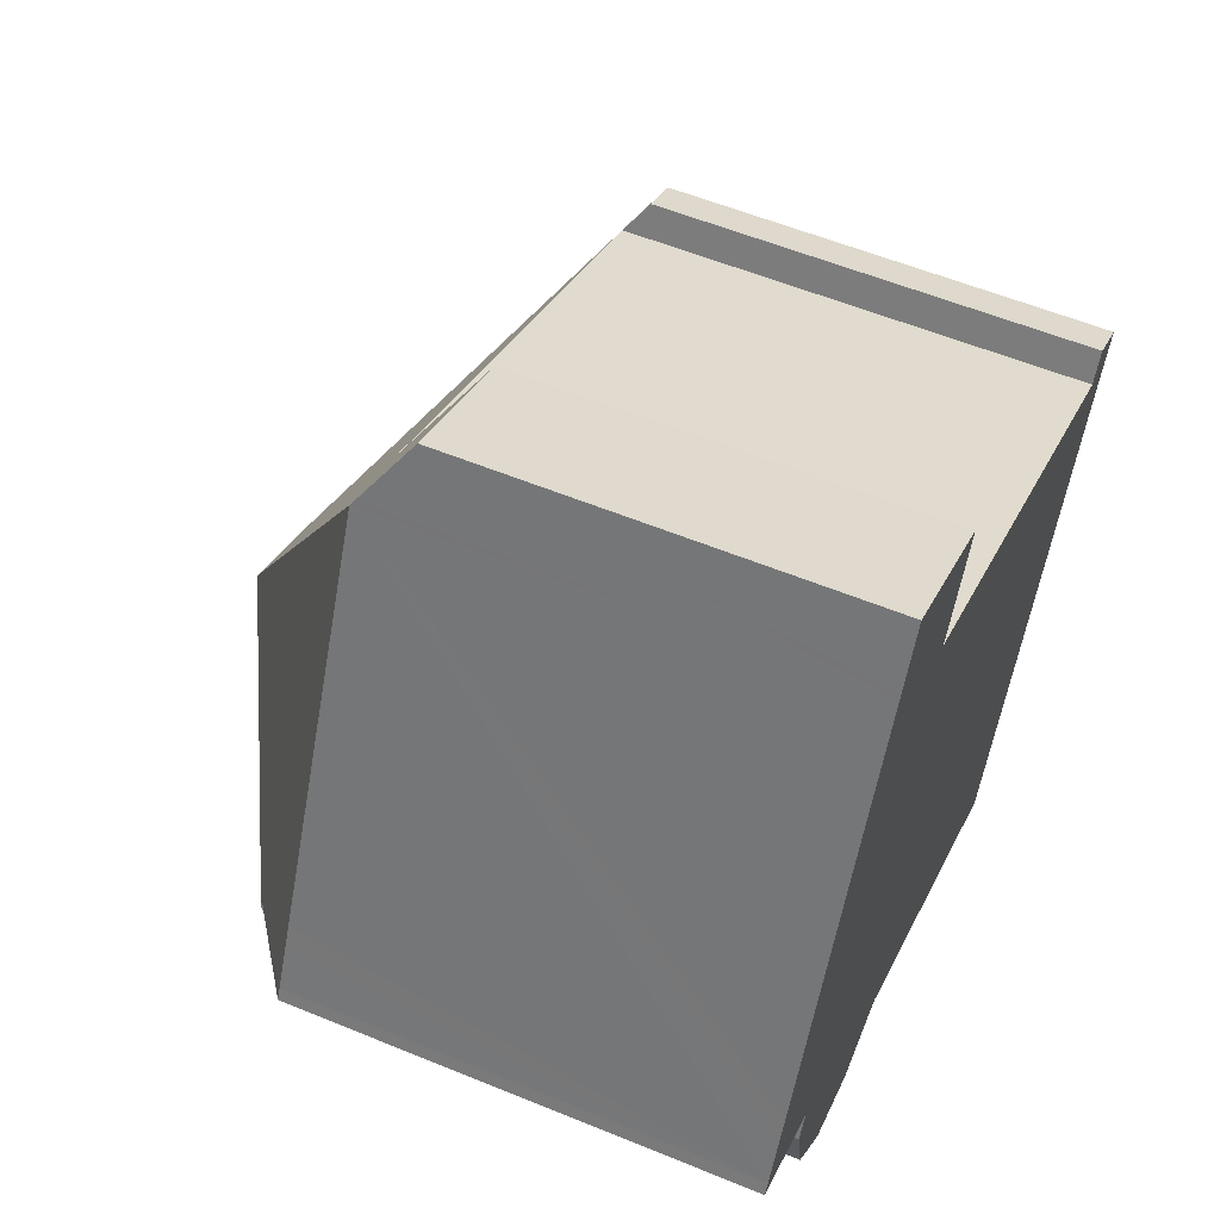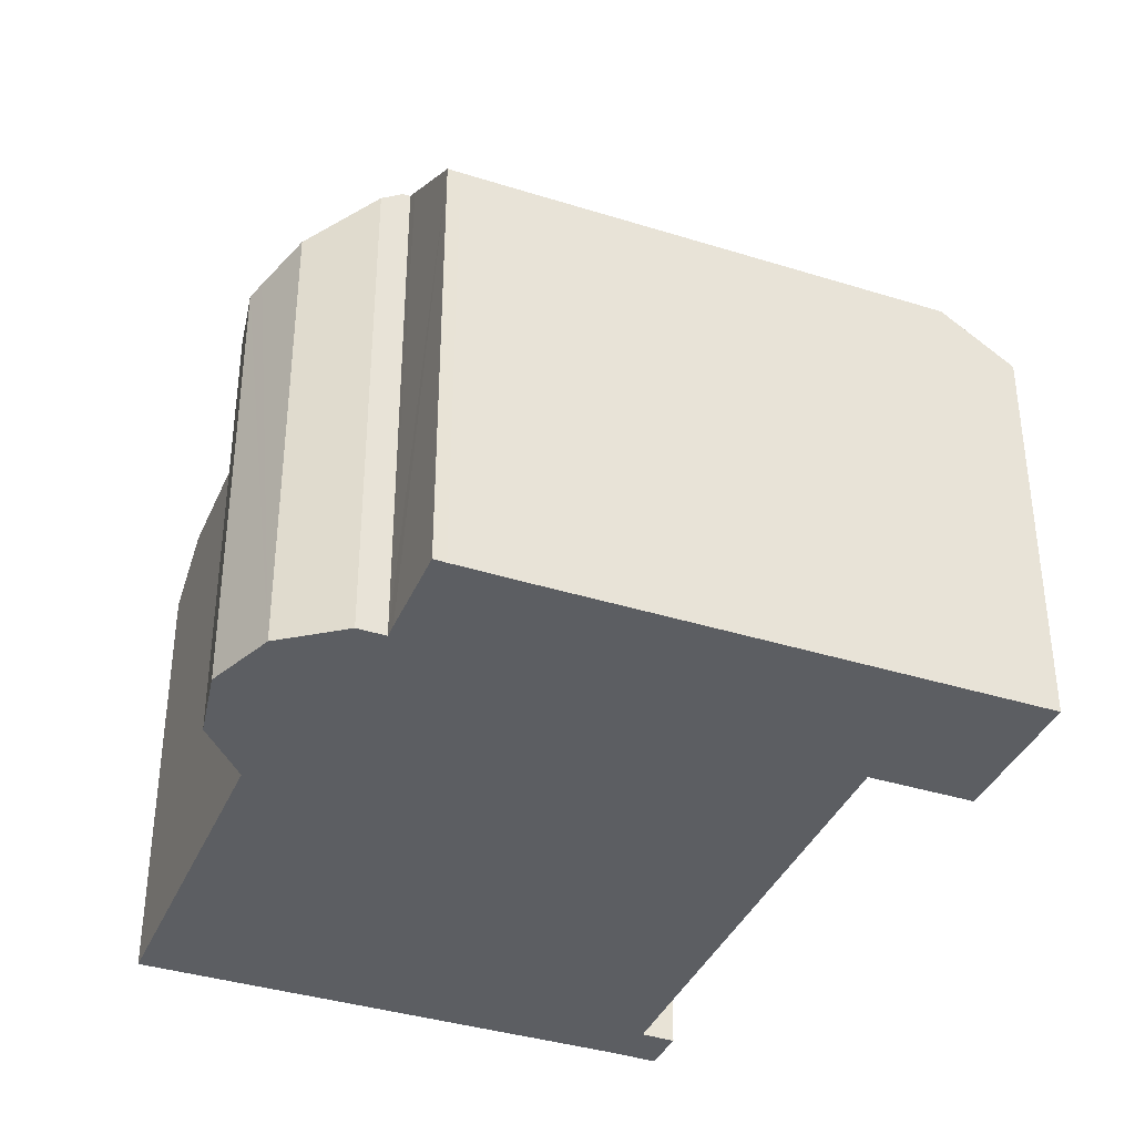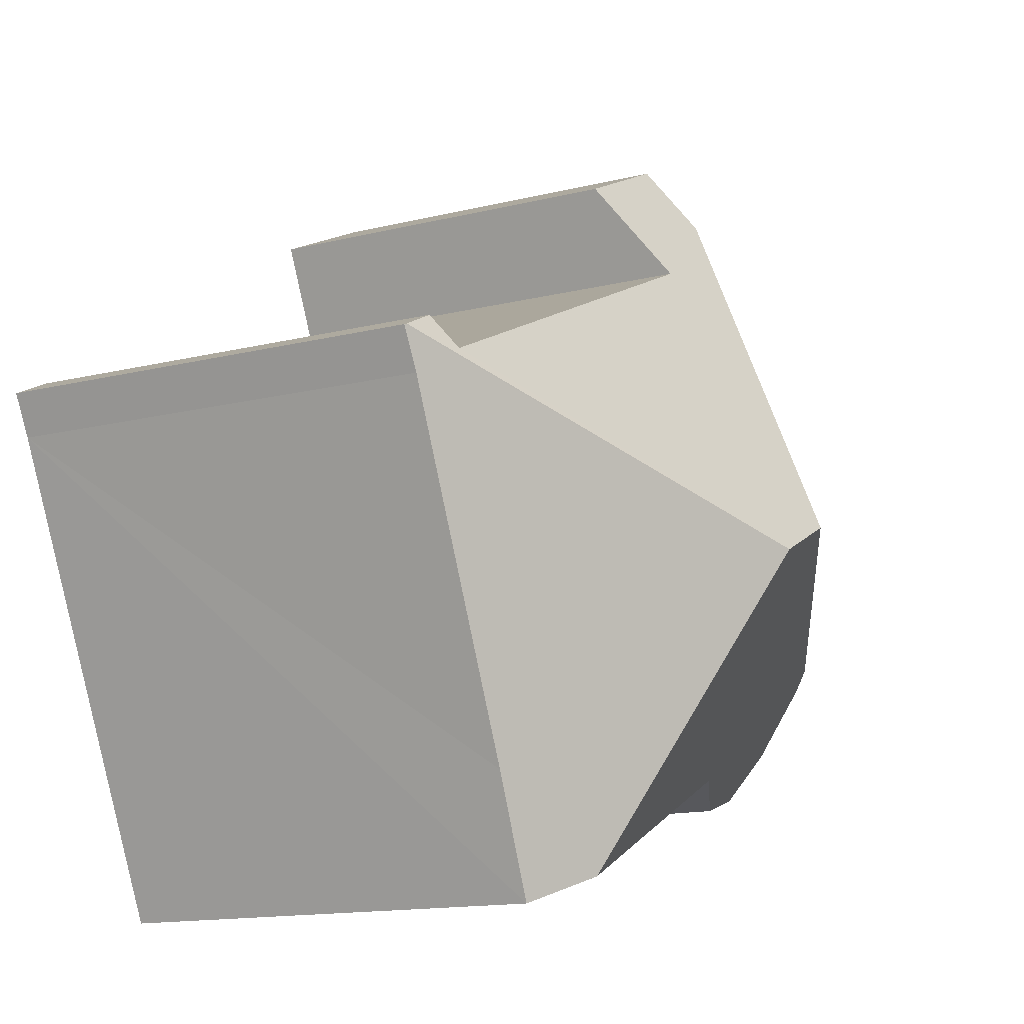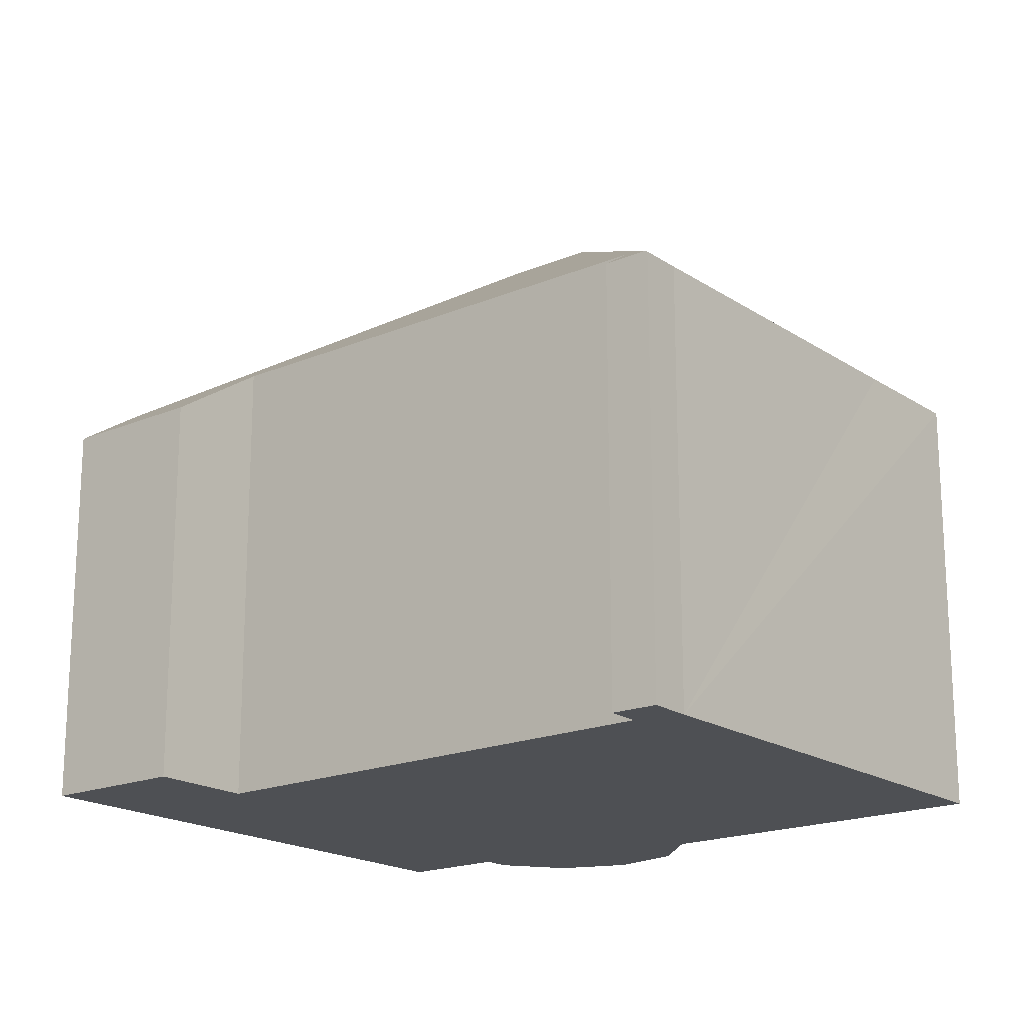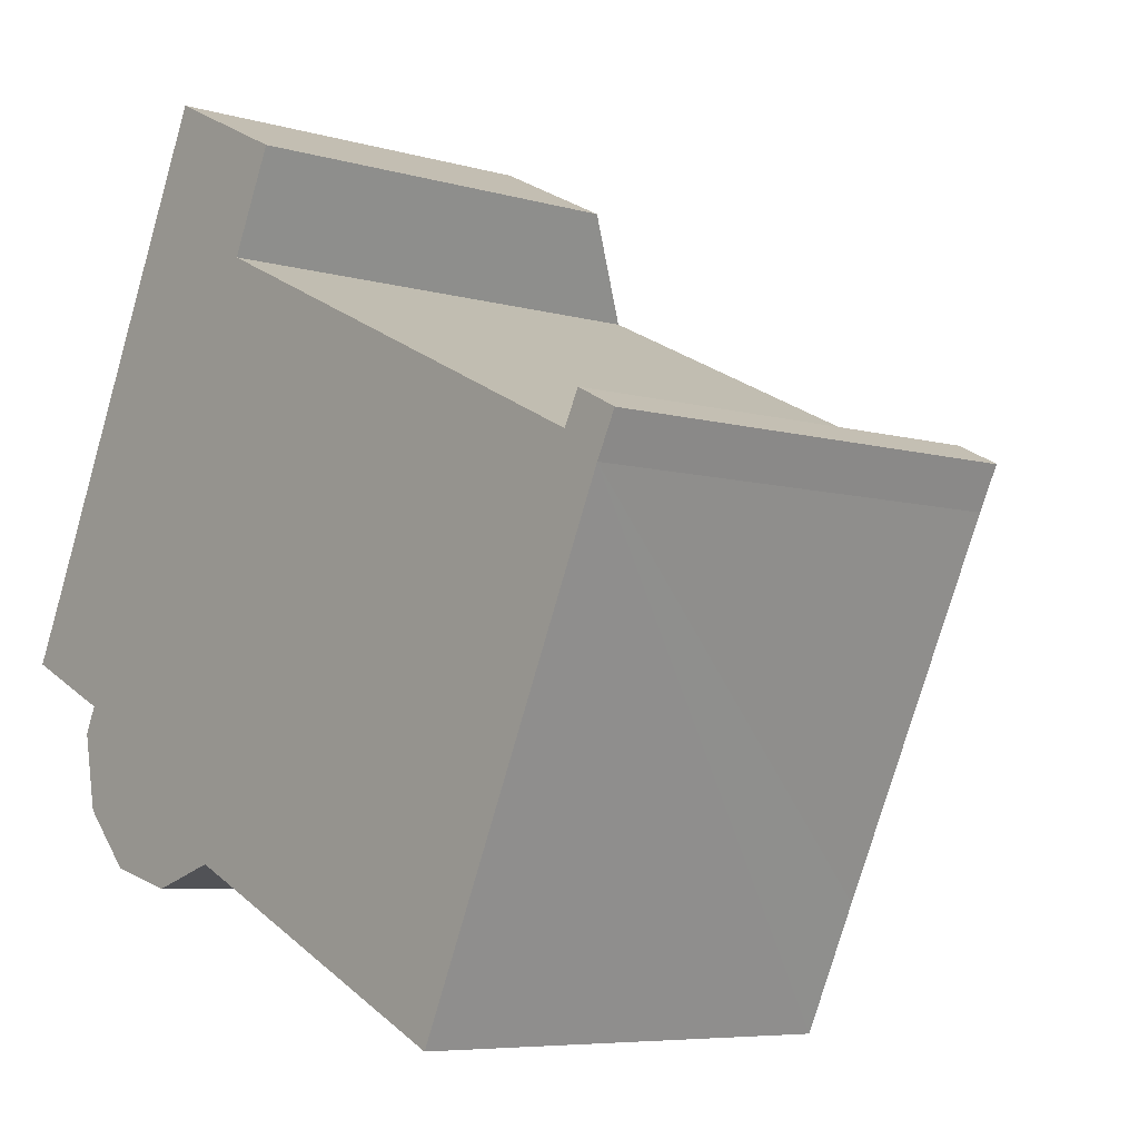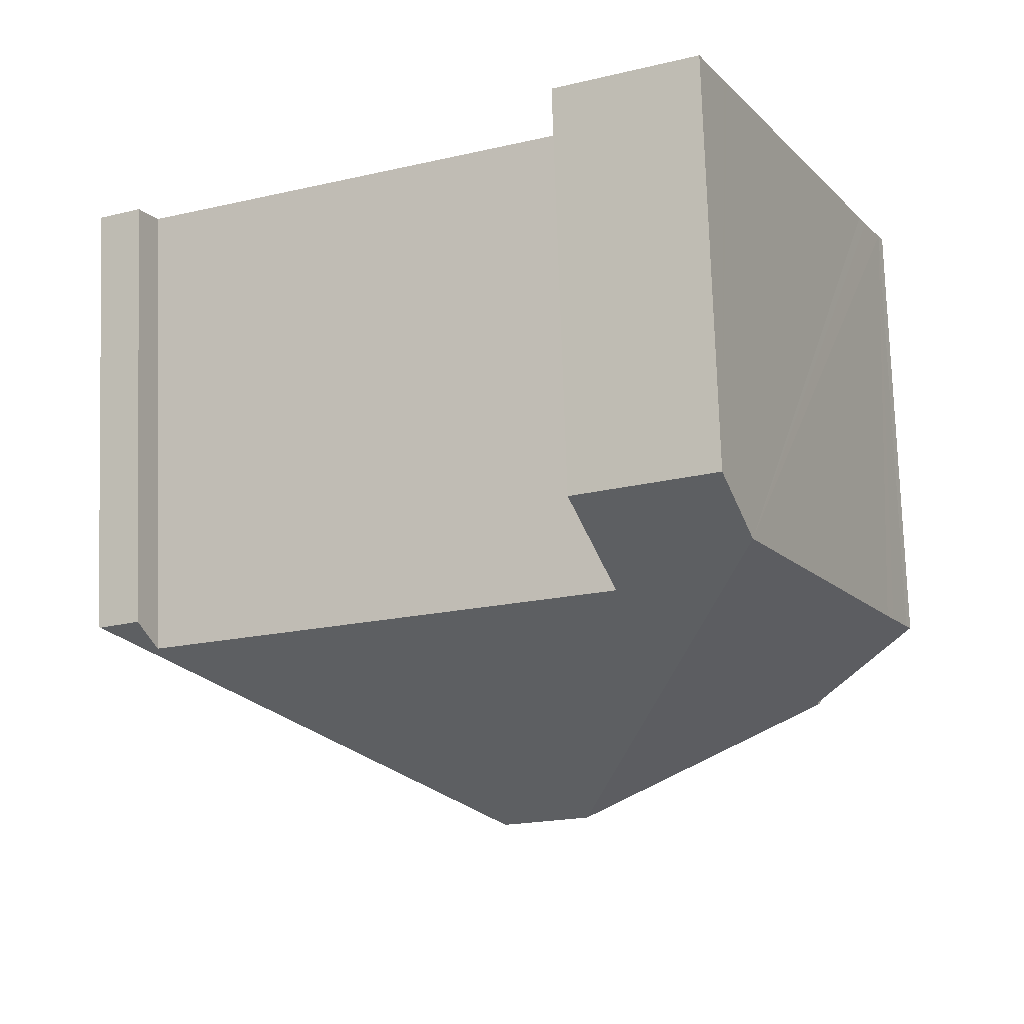
<metadata>
{"format":"obj","ext":"obj","renderer":"f3d","projection":"perspective","resolution":1024,"background":"white","views":[{"elev":56.5,"azim":-66.7,"up":"+Z"},{"elev":-38.1,"azim":-86.5,"up":"+Y"},{"elev":-14.3,"azim":118.6,"up":"+Z"},{"elev":-18.7,"azim":64.1,"up":"+Y"},{"elev":-6.6,"azim":49.3,"up":"+Z"},{"elev":76.1,"azim":178.1,"up":"+Z"}]}
</metadata>
<code>
v  5.641 10.11 0.642
v  0.551 6.999 1.141
v  3.339 6.992 7.071
v  1.567 8.109 -0.734
v  1.519 8.109 -0.834
v  0.414 6.998 0.856
v  0.09 6.996 0.178
v  0 6.992 4.281e-16
v  1.355 7.959 -0.637
v  13.39 7.001 2.3
v  12.5 7.343 2.139
v  12.75 6.991 2.624
v  6.987 10.11 0.006
v  5.244 7.354 5.549
v  5.526 6.926 6.149
v  5.954 6.276 7.06
v  3.822 6.258 8.099
v  3.382 6.926 7.163
v  13.42 6.979 2.285
v  13.1 6.993 1.653
v  10.61 6.979 -3.679
v  8.812 7.638 -5.09
v  9.762 6.96 -5.538
v  1.373 7.891 -1.138
v  2.208 7.053 -2.97
v  1.589 7.273 -2.299
v  1.39 7.917 -1.102
v  2.39 6.988 -3.167
v  3.53 7.122 -3.476
v  4.66 7.635 -3.131
v  1.567 4.494e-17 -0.734
v  1.355 3.9e-17 -0.637
v  0 0 0
v  9.762 3.391e-16 -5.538
v  4.66 1.917e-16 -3.131
v  8.812 3.117e-16 -5.09
v  1.589 1.408e-16 -2.299
v  2.39 1.939e-16 -3.167
v  2.208 1.819e-16 -2.97
v  0.09 -1.09e-17 0.178
v  0.414 -5.241e-17 0.856
v  0.551 -6.987e-17 1.141
v  3.339 -4.33e-16 7.071
v  3.382 -4.386e-16 7.163
v  3.822 -4.959e-16 8.099
v  12.5 -1.31e-16 2.139
v  12.75 -1.607e-16 2.624
v  1.519 5.107e-17 -0.834
v  1.373 6.968e-17 -1.138
v  1.39 6.748e-17 -1.102
v  5.954 -4.323e-16 7.06
v  5.244 -3.398e-16 5.549
v  13.42 -1.399e-16 2.285
v  13.39 -1.408e-16 2.3
v  5.526 -3.765e-16 6.149
v  13.1 -1.012e-16 1.653
v  10.61 2.253e-16 -3.679
v  3.53 2.128e-16 -3.476
g defaultobject
f 1 2 3
f 2 1 4
f 4 1 5
f 2 4 6
f 6 4 7
f 7 4 8
f 8 4 9
f 10 11 12
f 11 10 13
f 11 13 14
f 14 13 1
f 14 1 3
f 14 3 15
f 15 3 16
f 16 3 17
f 17 3 18
f 19 13 10
f 13 19 20
f 13 20 21
f 13 21 22
f 22 21 23
f 24 25 26
f 25 24 27
f 25 27 5
f 25 5 28
f 28 5 29
f 29 5 1
f 29 1 30
f 30 1 22
f 22 1 13
f 31 9 4
f 9 31 8
f 8 31 32
f 8 32 33
f 23 30 22
f 30 23 34
f 30 34 35
f 35 34 36
f 25 37 26
f 37 25 28
f 37 28 38
f 37 38 39
f 8 40 7
f 40 8 33
f 40 6 7
f 6 40 2
f 2 40 3
f 3 40 41
f 3 41 42
f 3 42 43
f 3 43 18
f 18 43 17
f 17 43 44
f 17 44 45
f 46 12 11
f 12 46 47
f 27 4 5
f 4 27 31
f 31 27 24
f 31 24 48
f 48 24 49
f 48 49 50
f 17 51 16
f 51 17 45
f 52 11 14
f 11 52 46
f 47 10 12
f 10 47 19
f 19 47 53
f 53 47 54
f 15 52 14
f 52 15 16
f 52 16 51
f 52 51 55
f 19 56 20
f 56 19 53
f 56 21 20
f 21 56 23
f 23 56 34
f 34 56 57
f 35 29 30
f 29 35 58
f 58 28 29
f 28 58 38
f 26 49 24
f 49 26 37
f 39 49 37
f 49 39 50
f 50 39 48
f 48 39 38
f 48 38 58
f 48 58 31
f 32 40 33
f 40 32 41
f 41 32 42
f 42 32 43
f 43 32 31
f 43 31 58
f 43 58 35
f 43 35 36
f 43 36 44
f 44 36 45
f 45 36 34
f 45 34 52
f 52 34 46
f 46 34 57
f 46 57 56
f 46 56 47
f 47 56 54
f 54 56 53
f 52 51 45
f 51 52 55

</code>
